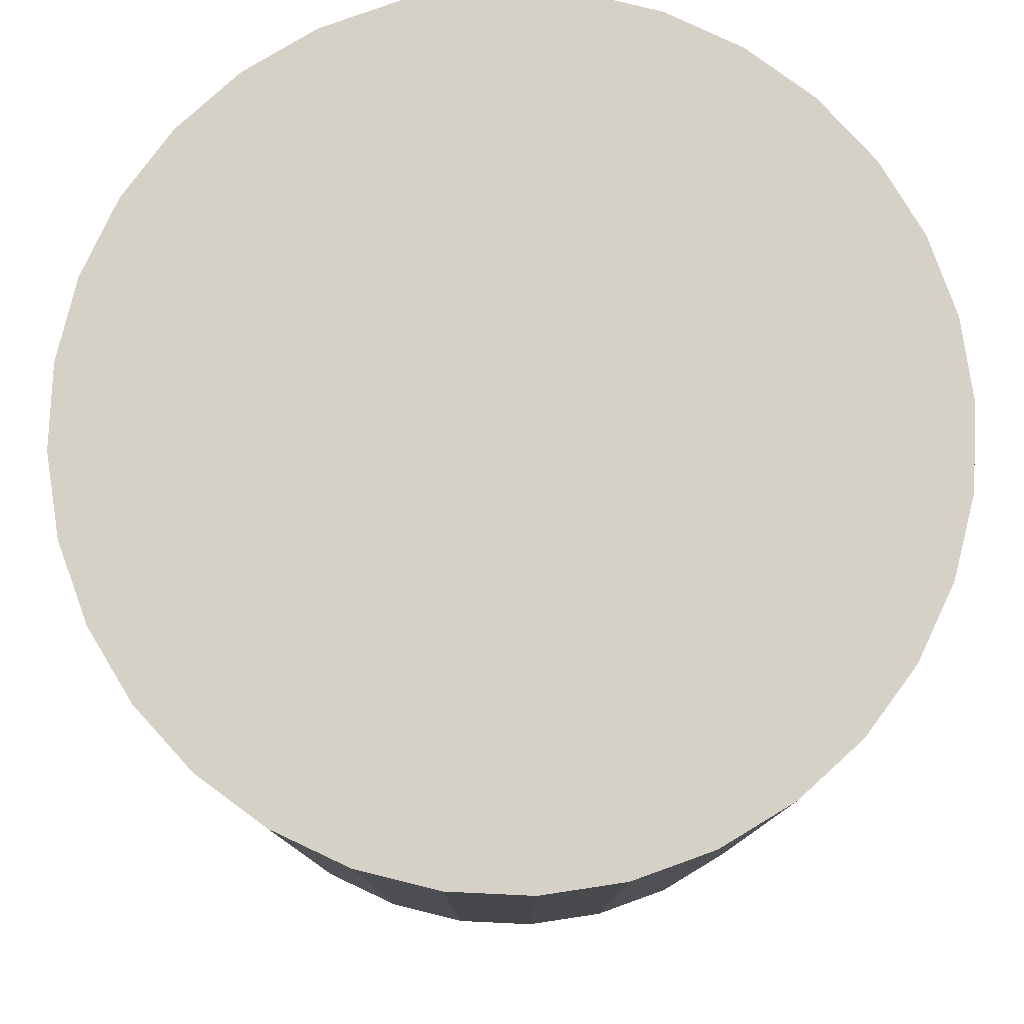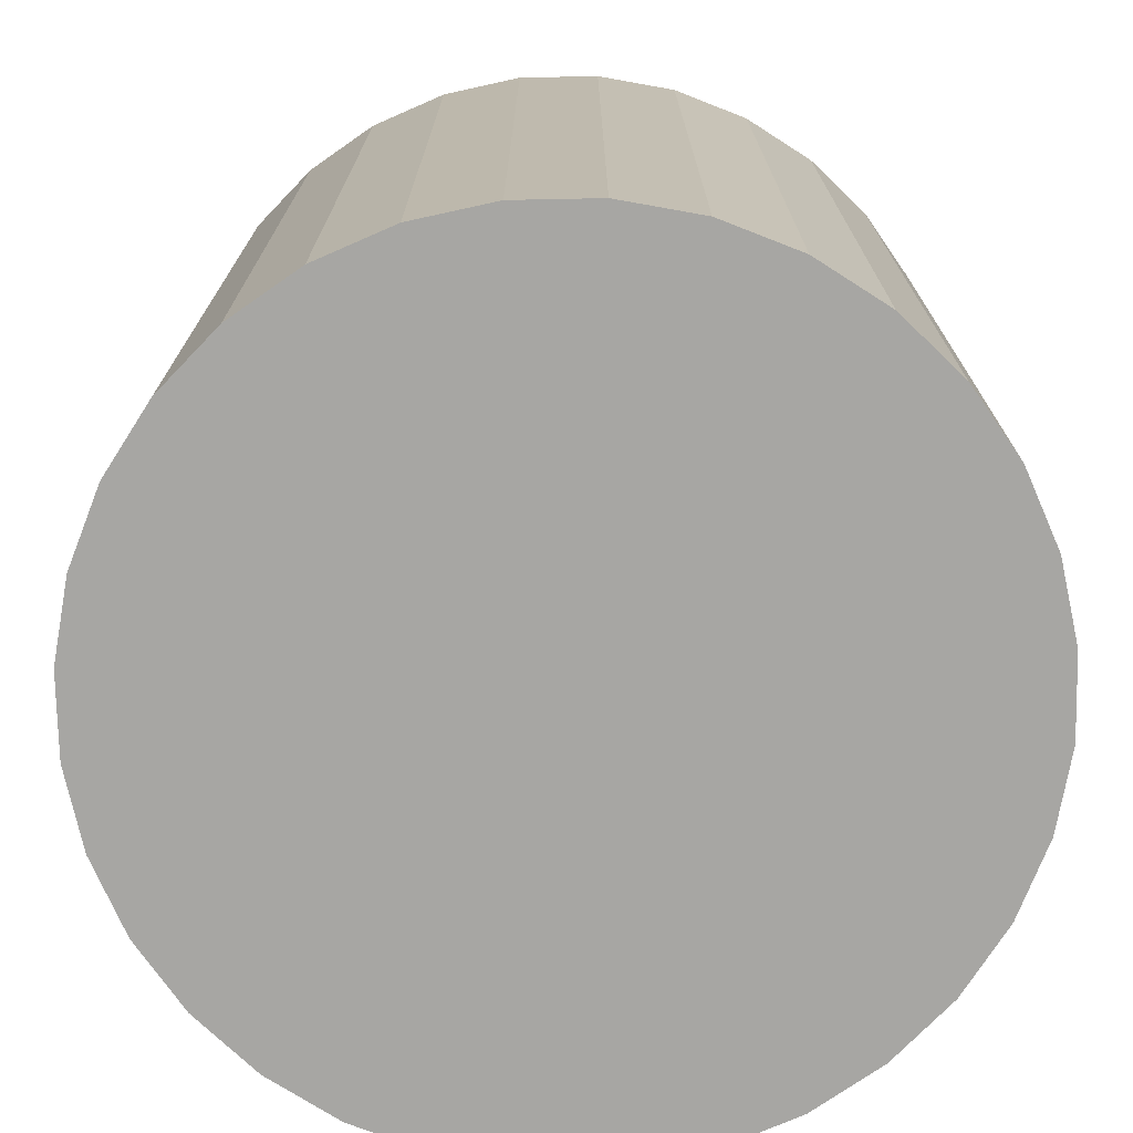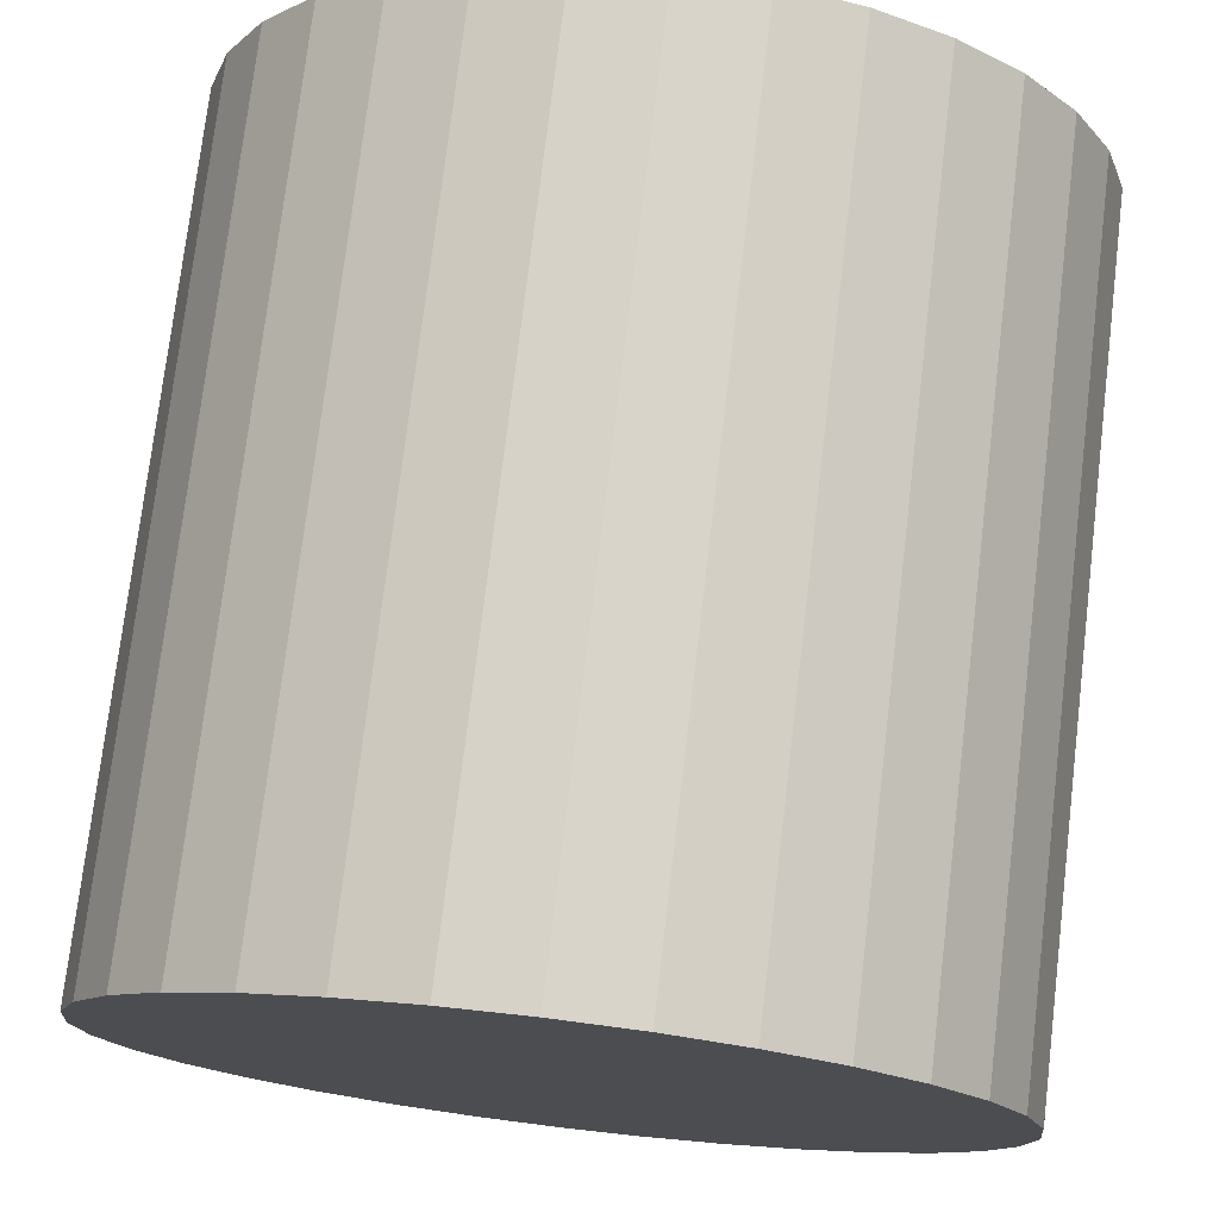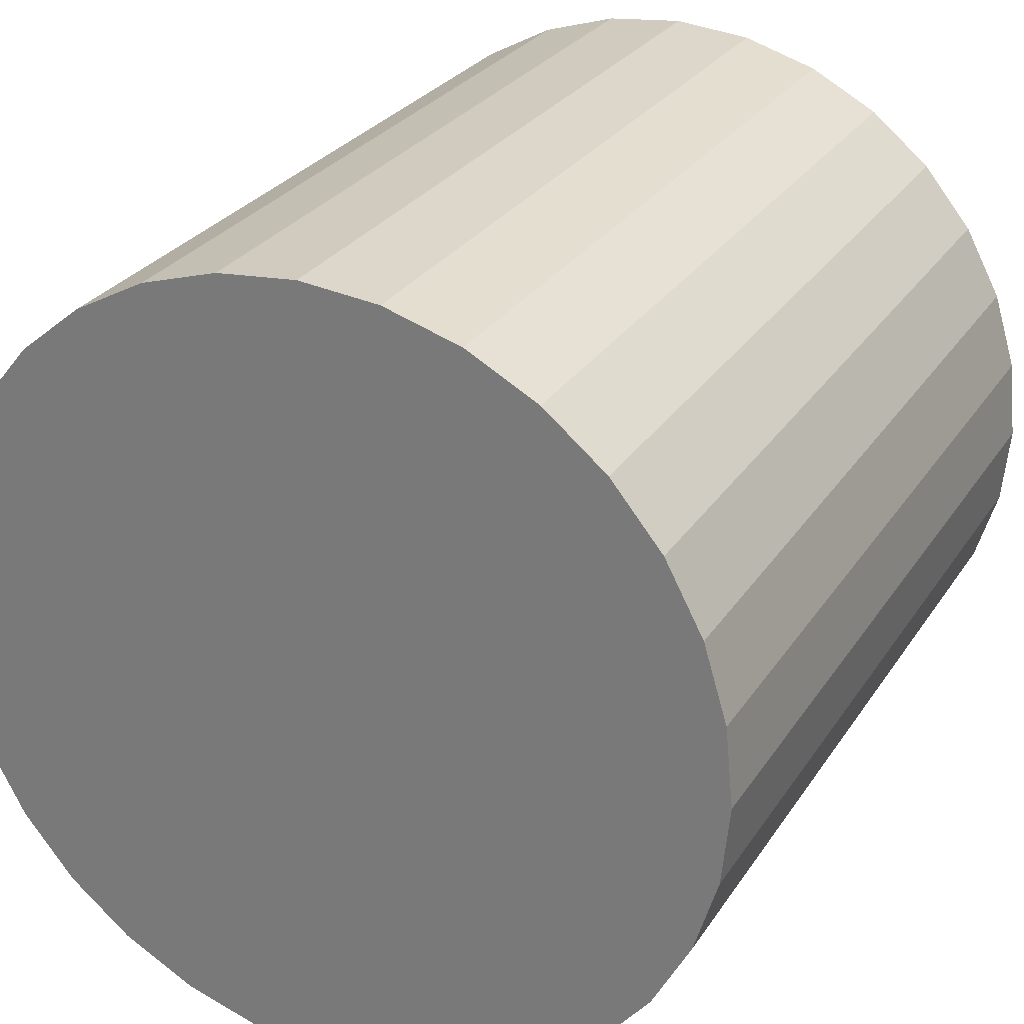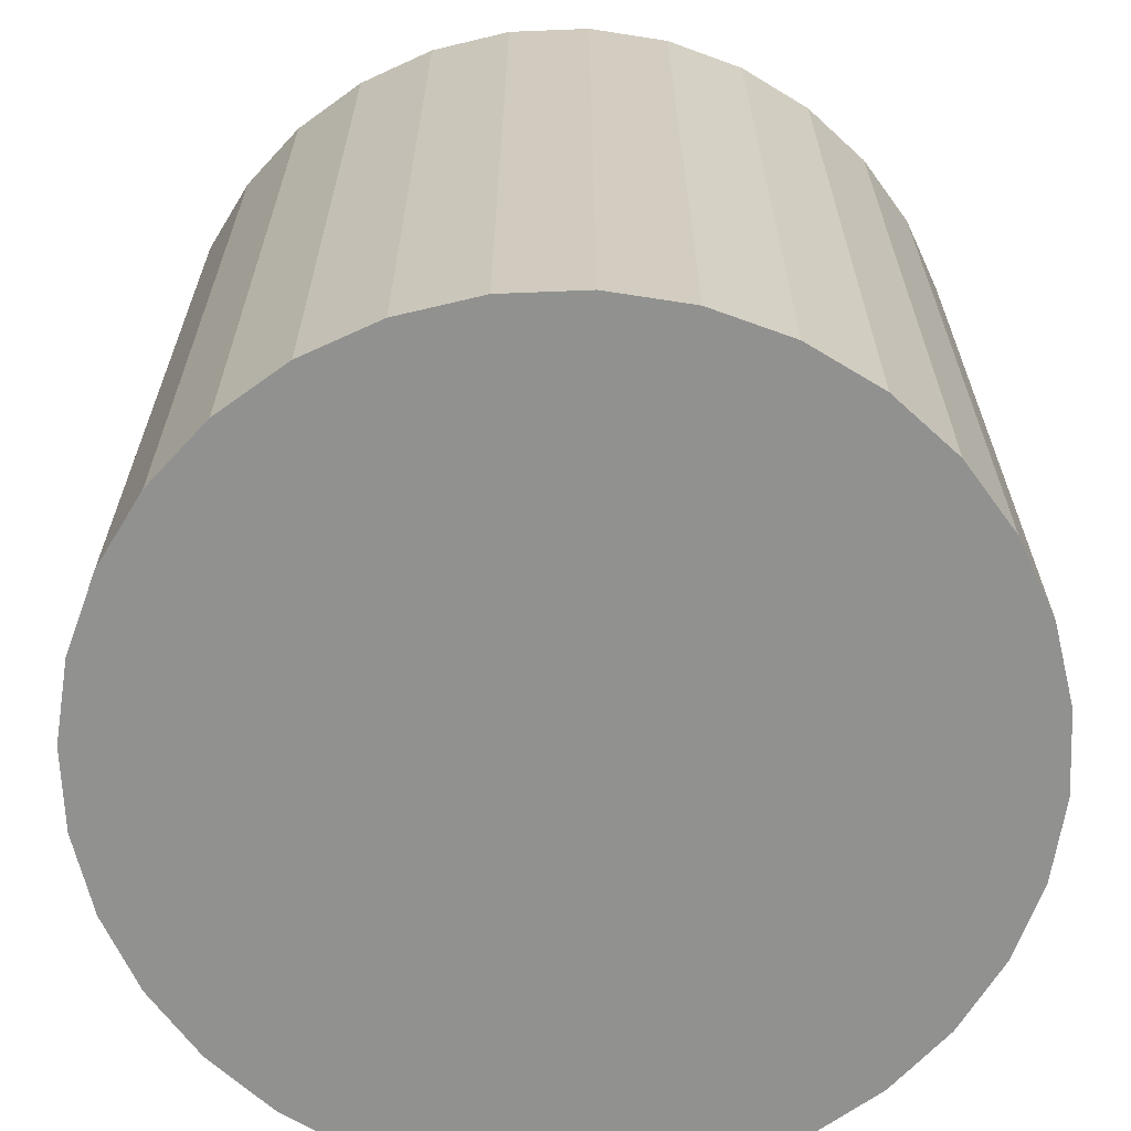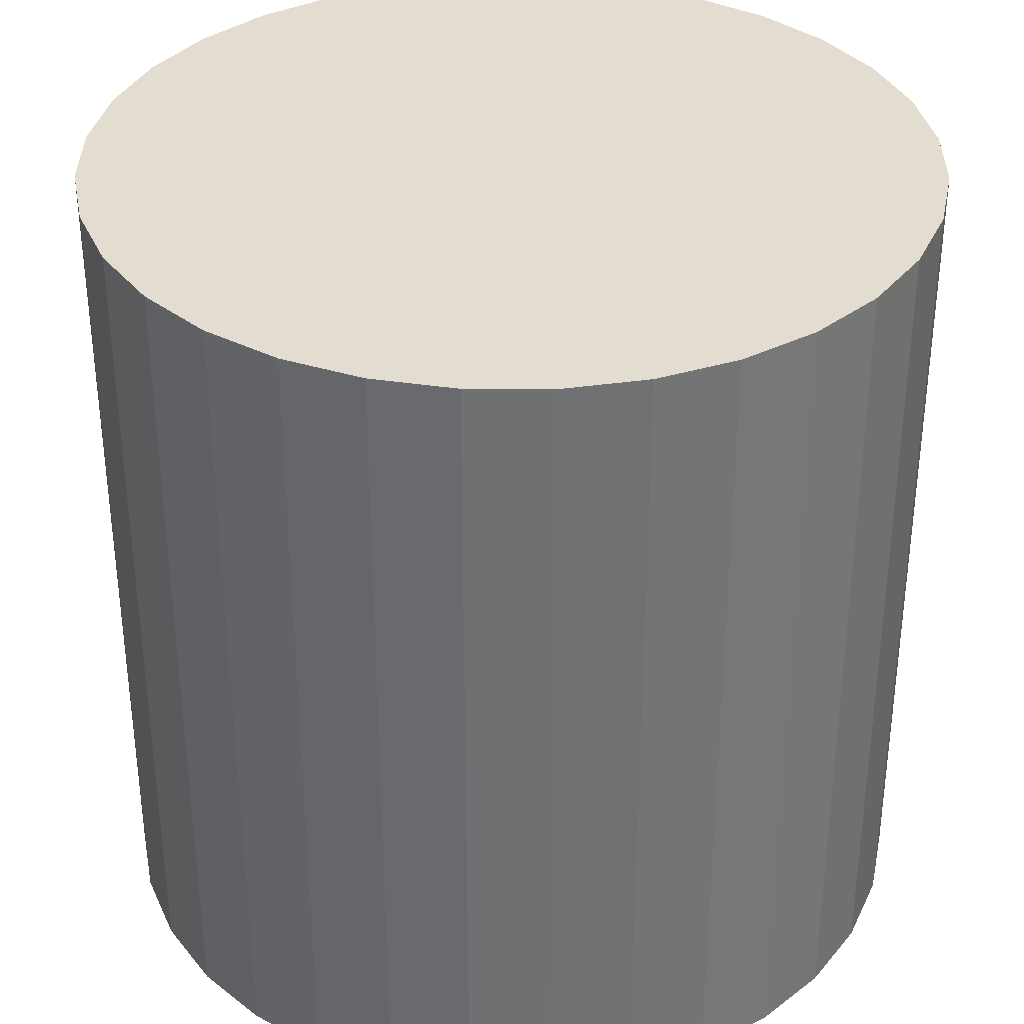
<metadata>
{"format":"obj","ext":"obj","renderer":"f3d","projection":"perspective","resolution":1024,"background":"white","views":[{"elev":79.5,"azim":8.3,"up":"+Y"},{"elev":-74.1,"azim":63.0,"up":"+Y"},{"elev":75.3,"azim":-173.2,"up":"+Z"},{"elev":27.4,"azim":-153.8,"up":"+Z"},{"elev":-66.0,"azim":-48.3,"up":"+Y"},{"elev":35.1,"azim":95.9,"up":"+Y"}]}
</metadata>
<code>
o Cylinder
v 0 -0.1 -0.1
v 0 0.1 -0.1
v 0.01951 -0.1 -0.09808
v 0.01951 0.1 -0.09808
v 0.03827 -0.1 -0.09239
v 0.03827 0.1 -0.09239
v 0.05556 -0.1 -0.08315
v 0.05556 0.1 -0.08315
v 0.07071 -0.1 -0.07071
v 0.07071 0.1 -0.07071
v 0.08315 -0.1 -0.05556
v 0.08315 0.1 -0.05556
v 0.09239 -0.1 -0.03827
v 0.09239 0.1 -0.03827
v 0.09808 -0.1 -0.01951
v 0.09808 0.1 -0.01951
v 0.1 -0.1 -0
v 0.1 0.1 -0
v 0.09808 -0.1 0.01951
v 0.09808 0.1 0.01951
v 0.09239 -0.1 0.03827
v 0.09239 0.1 0.03827
v 0.08315 -0.1 0.05556
v 0.08315 0.1 0.05556
v 0.07071 -0.1 0.07071
v 0.07071 0.1 0.07071
v 0.05556 -0.1 0.08315
v 0.05556 0.1 0.08315
v 0.03827 -0.1 0.09239
v 0.03827 0.1 0.09239
v 0.01951 -0.1 0.09808
v 0.01951 0.1 0.09808
v -0 -0.1 0.1
v -0 0.1 0.1
v -0.01951 -0.1 0.09808
v -0.01951 0.1 0.09808
v -0.03827 -0.1 0.09239
v -0.03827 0.1 0.09239
v -0.05556 -0.1 0.08315
v -0.05556 0.1 0.08315
v -0.07071 -0.1 0.07071
v -0.07071 0.1 0.07071
v -0.08315 -0.1 0.05556
v -0.08315 0.1 0.05556
v -0.09239 -0.1 0.03827
v -0.09239 0.1 0.03827
v -0.09808 -0.1 0.01951
v -0.09808 0.1 0.01951
v -0.1 -0.1 -0
v -0.1 0.1 -0
v -0.09808 -0.1 -0.01951
v -0.09808 0.1 -0.01951
v -0.09239 -0.1 -0.03827
v -0.09239 0.1 -0.03827
v -0.08315 -0.1 -0.05556
v -0.08315 0.1 -0.05556
v -0.07071 -0.1 -0.07071
v -0.07071 0.1 -0.07071
v -0.05556 -0.1 -0.08315
v -0.05556 0.1 -0.08315
v -0.03827 -0.1 -0.09239
v -0.03827 0.1 -0.09239
v -0.01951 -0.1 -0.09808
v -0.01951 0.1 -0.09808
f 2 4 3
f 4 6 5
f 6 8 7
f 8 10 9
f 10 12 11
f 12 14 13
f 13 14 16
f 16 18 17
f 18 20 19
f 20 22 21
f 22 24 23
f 24 26 25
f 26 28 27
f 28 30 29
f 30 32 31
f 32 34 33
f 34 36 35
f 36 38 37
f 38 40 39
f 40 42 41
f 42 44 43
f 44 46 45
f 46 48 47
f 48 50 49
f 50 52 51
f 52 54 53
f 54 56 55
f 56 58 57
f 58 60 59
f 60 62 61
f 34 6 54
f 64 2 1
f 62 64 63
f 31 47 63
f 1 2 3
f 3 4 5
f 5 6 7
f 7 8 9
f 9 10 11
f 11 12 13
f 15 13 16
f 15 16 17
f 17 18 19
f 19 20 21
f 21 22 23
f 23 24 25
f 25 26 27
f 27 28 29
f 29 30 31
f 31 32 33
f 33 34 35
f 35 36 37
f 37 38 39
f 39 40 41
f 41 42 43
f 43 44 45
f 45 46 47
f 47 48 49
f 49 50 51
f 51 52 53
f 53 54 55
f 55 56 57
f 57 58 59
f 59 60 61
f 2 64 4
f 62 6 64
f 56 54 62
f 62 60 58
f 54 52 50
f 61 62 63
f 42 40 44
f 28 26 24
f 34 54 36
f 30 28 32
f 22 18 16
f 22 28 24
f 22 20 18
f 14 22 16
f 10 8 12
f 6 14 8
f 28 34 32
f 56 62 58
f 46 44 48
f 64 6 4
f 44 40 48
f 63 64 1
f 8 14 12
f 34 22 6
f 6 62 54
f 54 48 38
f 34 28 22
f 22 14 6
f 40 38 48
f 54 38 36
f 54 50 48
f 63 1 3
f 3 5 7
f 7 9 11
f 13 63 3
f 19 63 17
f 19 21 23
f 23 25 27
f 27 29 31
f 31 33 35
f 35 37 39
f 39 41 43
f 43 45 47
f 51 53 49
f 55 47 53
f 59 61 57
f 63 55 61
f 7 13 3
f 13 15 63
f 23 63 19
f 23 27 31
f 31 35 39
f 39 43 47
f 7 11 13
f 61 55 57
f 53 47 49
f 31 63 23
f 31 39 47
f 47 55 63
f 63 15 17

</code>
